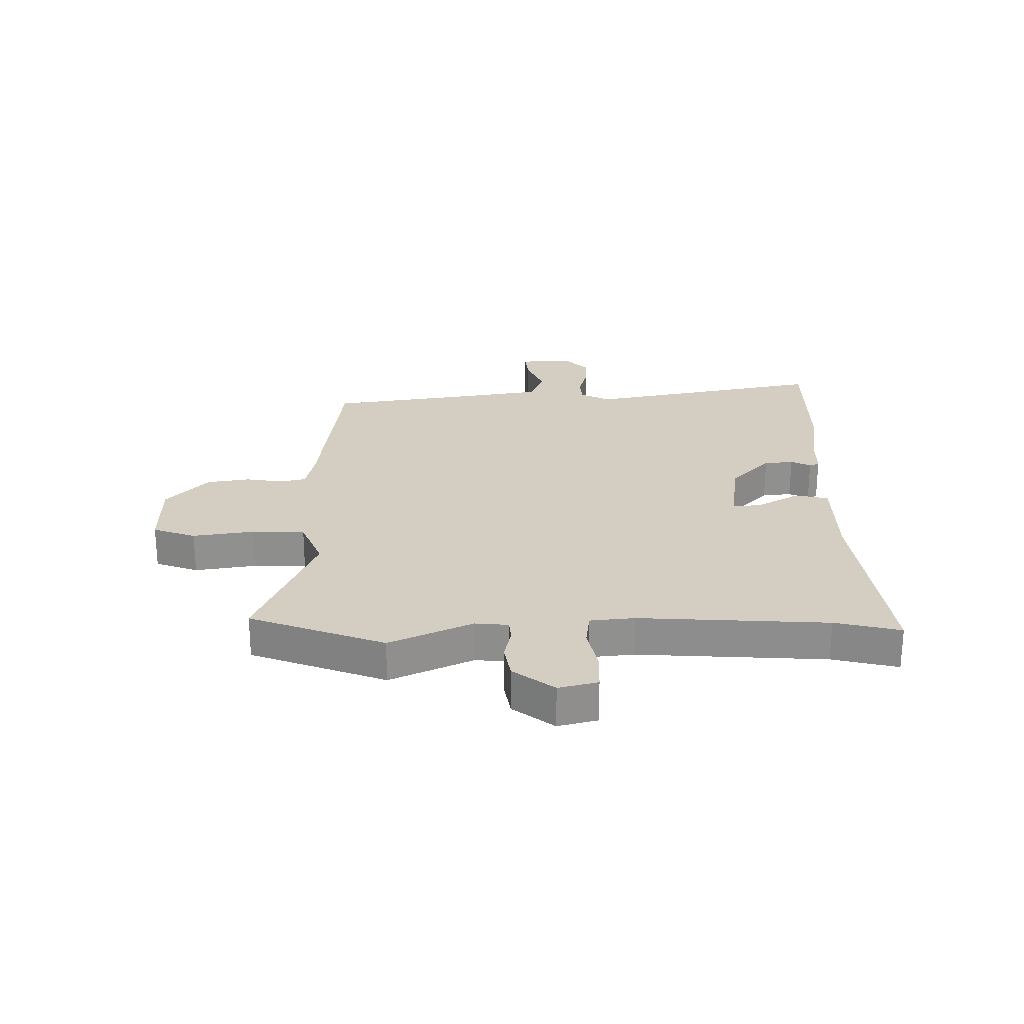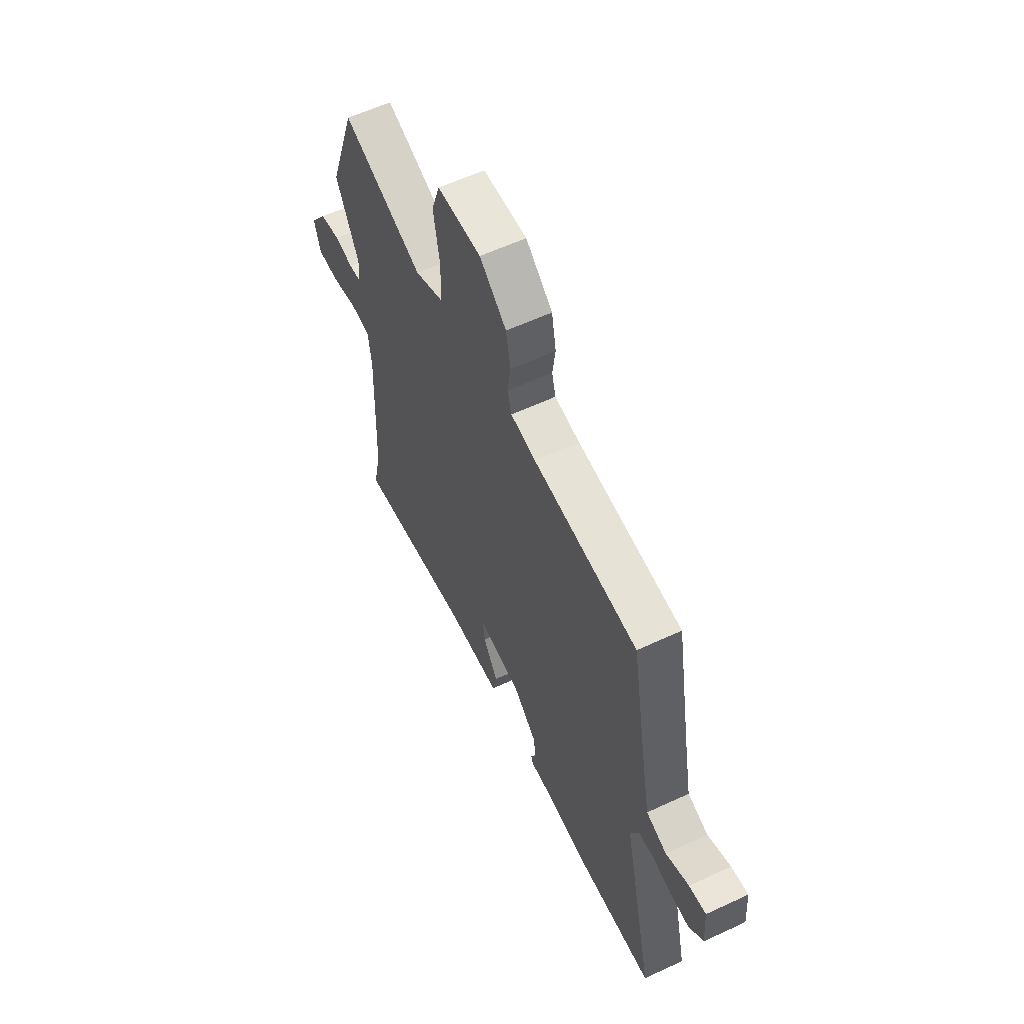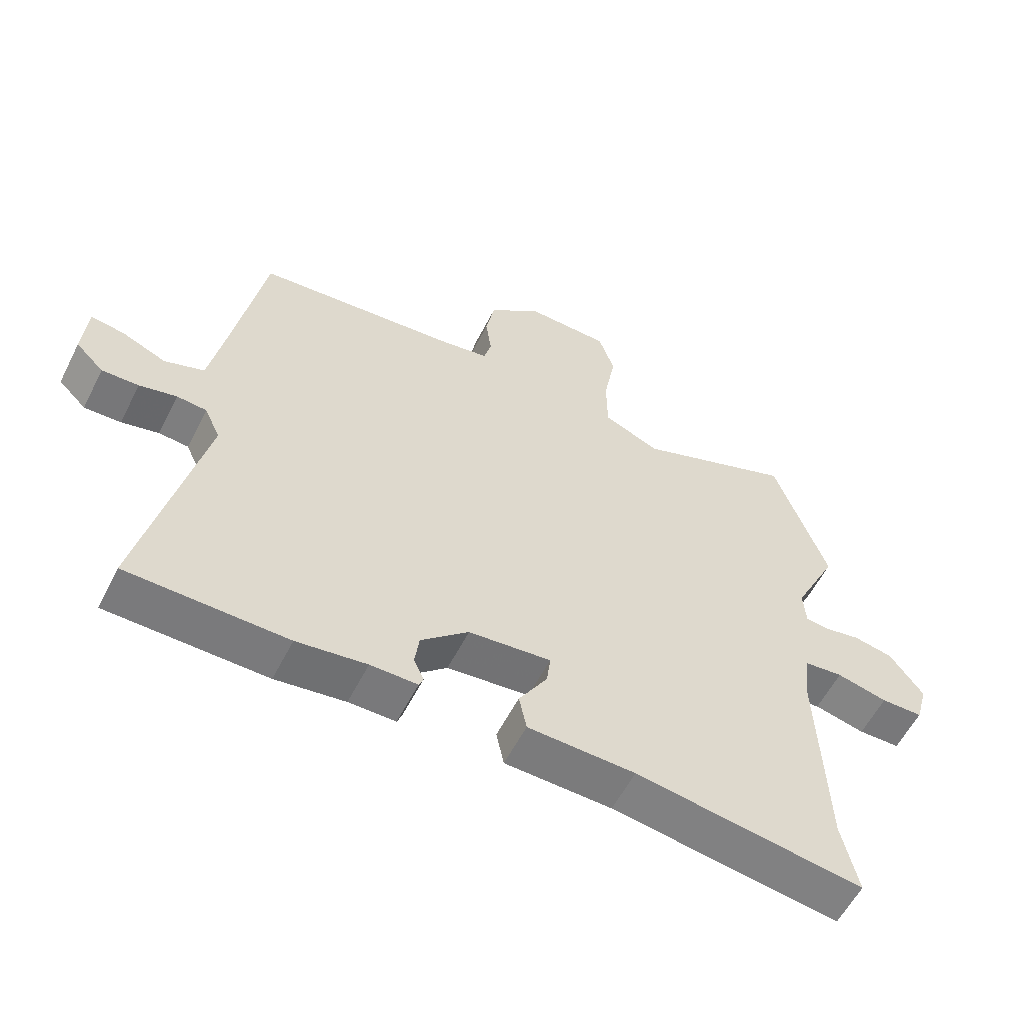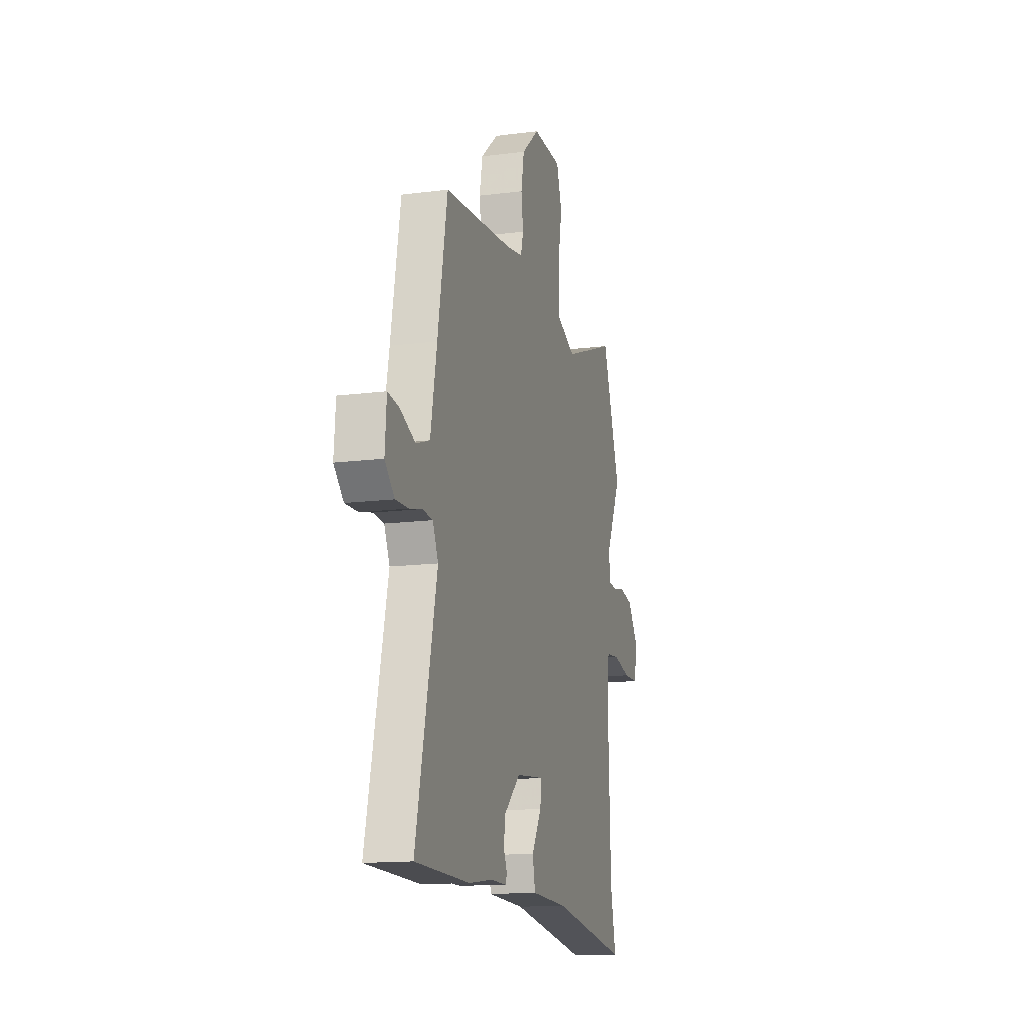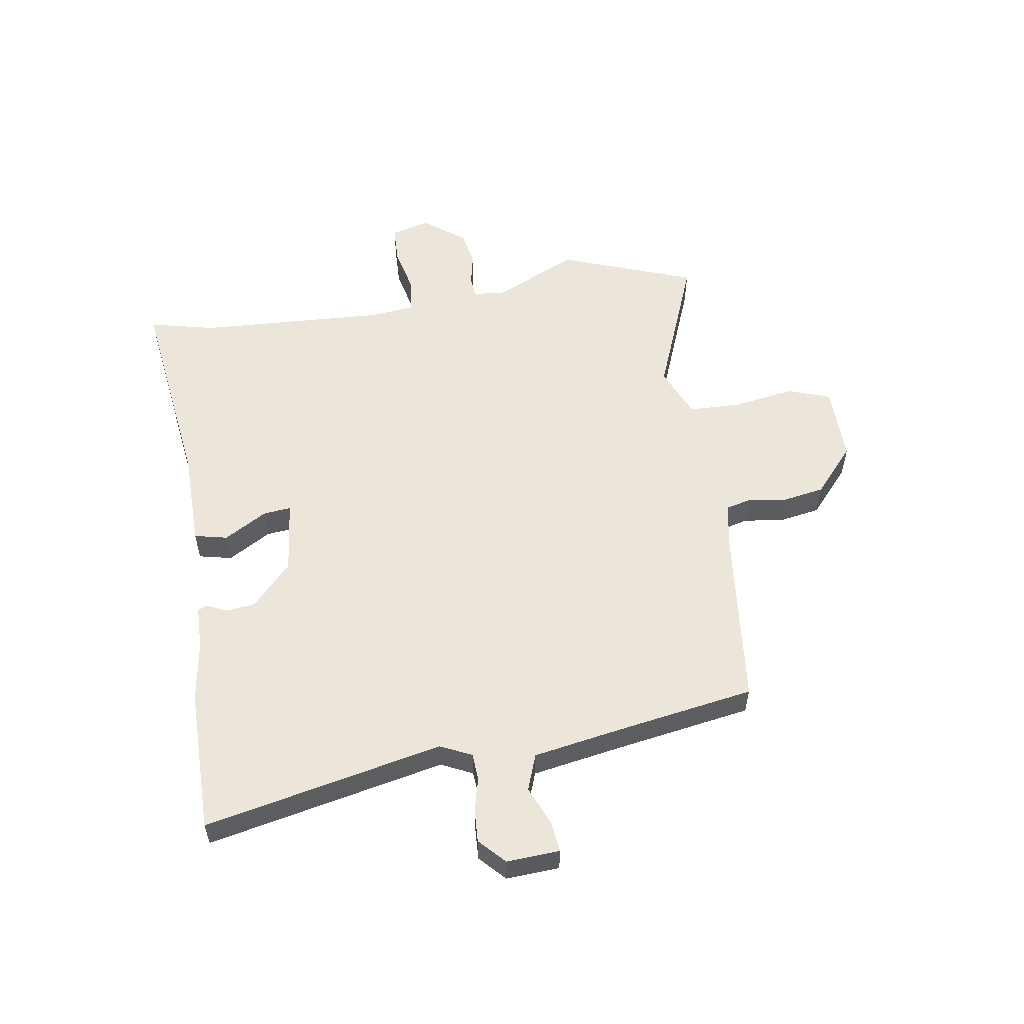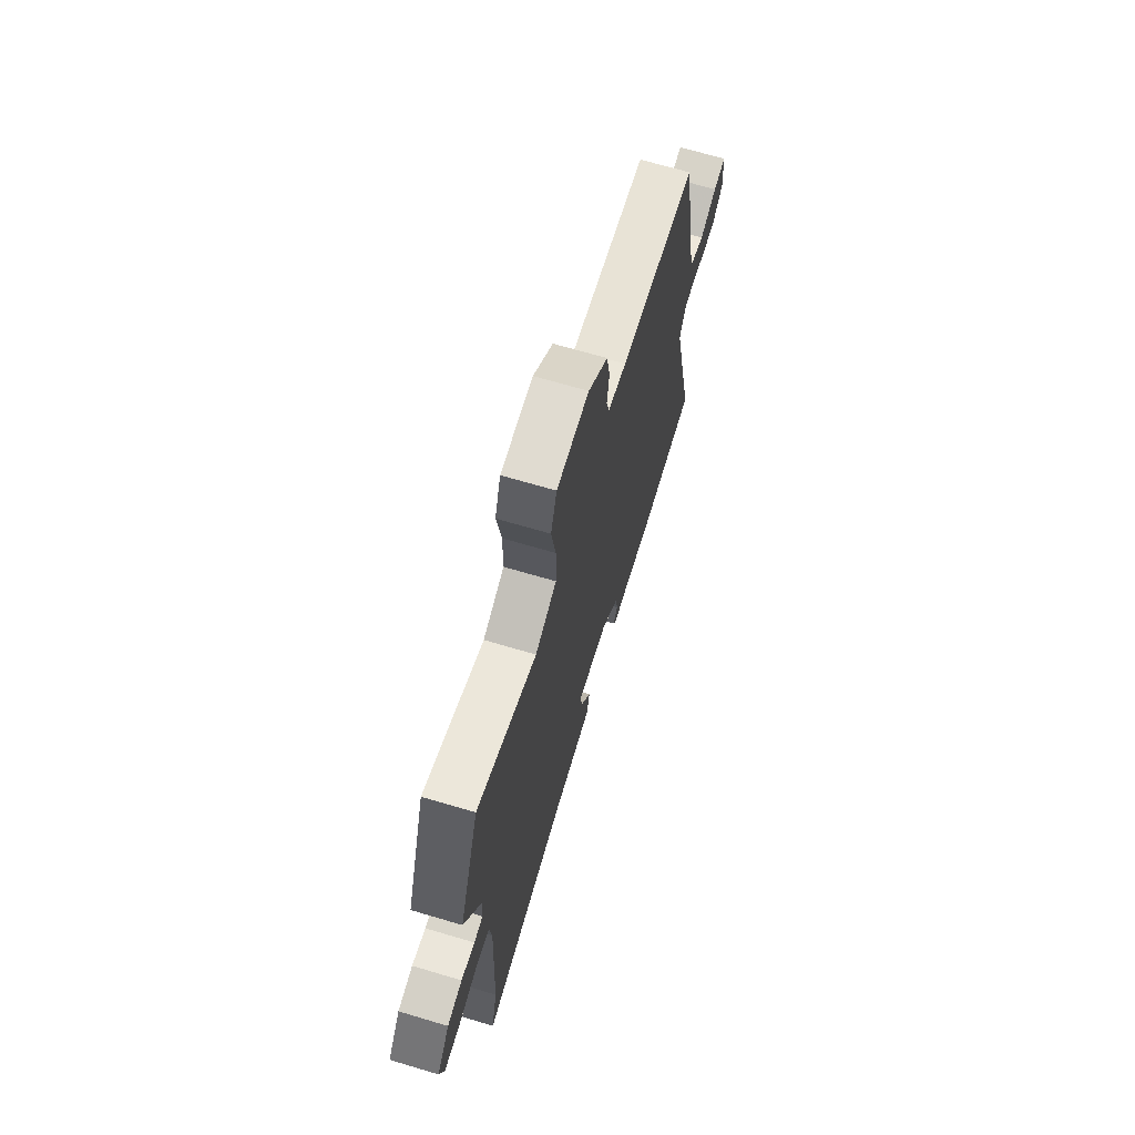
<metadata>
{"format":"obj","ext":"obj","renderer":"f3d","projection":"perspective","resolution":1024,"background":"white","views":[{"elev":24.9,"azim":90.8,"up":"+Y"},{"elev":59.1,"azim":-115.6,"up":"+Z"},{"elev":-57.9,"azim":-26.8,"up":"+Z"},{"elev":-14.4,"azim":-74.3,"up":"+Z"},{"elev":55.6,"azim":-98.0,"up":"+Y"},{"elev":68.1,"azim":106.6,"up":"+Z"}]}
</metadata>
<code>
v -0.491 0.07 0.478
v -0.172 0.07 0.507
v -0.095 0.07 0.52
v -0.083 0.07 0.565
v -0.092 0.07 0.631
v -0.078 0.07 0.705
v 0.004 0.07 0.775
v 0.138 0.07 0.771
v 0.163 0.07 0.696
v 0.144 0.07 0.59
v 0.145 0.07 0.497
v 0.234 0.07 0.458
v 0.482 0.07 0.552
v 0.565 0.07 0.315
v 0.495 0.07 0.172
v 0.499 0.07 0.114
v 0.536 0.07 0.11
v 0.593 0.07 0.121
v 0.655 0.07 0.109
v 0.708 0.07 0.036
v 0.689 0.07 -0.032
v 0.623 0.07 -0.033
v 0.543 0.07 -0.014
v 0.482 0.07 -0.02
v 0.472 0.07 -0.098
v 0.484 0.07 -0.427
v 0.509 0.07 -0.542
v 0.15 0.07 -0.489
v -0.019 0.07 -0.484
v -0.031 0.07 -0.426
v 0.014 0.07 -0.352
v 0.02 0.07 -0.303
v -0.11 0.07 -0.316
v -0.185 0.07 -0.384
v -0.192 0.07 -0.435
v -0.176 0.07 -0.47
v -0.183 0.07 -0.487
v -0.257 0.07 -0.487
v -0.367 0.07 -0.502
v -0.618 0.07 -0.498
v -0.523 0.07 -0.082
v -0.548 0.07 -0.027
v -0.595 0.07 -0.023
v -0.654 0.07 -0.037
v -0.712 0.07 -0.039
v -0.756 0.07 0.004
v -0.749 0.07 0.097
v -0.697 0.07 0.09
v -0.627 0.07 0.06
v -0.564 0.07 0.082
v -0.535 0.07 0.234
v -0.491 0 0.478
v -0.172 0 0.507
v -0.095 0 0.52
v -0.083 0 0.565
v -0.092 0 0.631
v -0.078 0 0.705
v 0.004 0 0.775
v 0.138 0 0.771
v 0.163 0 0.696
v 0.144 0 0.59
v 0.145 0 0.497
v 0.234 0 0.458
v 0.482 0 0.552
v 0.565 0 0.315
v 0.495 0 0.172
v 0.499 0 0.114
v 0.536 0 0.11
v 0.593 0 0.121
v 0.655 0 0.109
v 0.708 0 0.036
v 0.689 0 -0.032
v 0.623 0 -0.033
v 0.543 0 -0.014
v 0.482 0 -0.02
v 0.472 0 -0.098
v 0.484 0 -0.427
v 0.509 0 -0.542
v 0.15 0 -0.489
v -0.019 0 -0.484
v -0.031 0 -0.426
v 0.014 0 -0.352
v 0.02 0 -0.303
v -0.11 0 -0.316
v -0.185 0 -0.384
v -0.192 0 -0.435
v -0.176 0 -0.47
v -0.183 0 -0.487
v -0.257 0 -0.487
v -0.367 0 -0.502
v -0.618 0 -0.498
v -0.523 0 -0.082
v -0.548 0 -0.027
v -0.595 0 -0.023
v -0.654 0 -0.037
v -0.712 0 -0.039
v -0.756 0 0.004
v -0.749 0 0.097
v -0.697 0 0.09
v -0.627 0 0.06
v -0.564 0 0.082
v -0.535 0 0.234
f 46 47 48 49
f 46 49 50
f 43 44 45 46
f 42 43 46 50
f 41 42 50 51
f 38 39 40 41
f 35 36 37 38
f 34 35 38 41
f 33 34 41 51
f 28 29 30 31
f 26 27 28 31
f 25 26 31 32
f 24 25 32 33
f 20 21 22 23
f 20 23 24
f 17 18 19 20
f 16 17 20 24
f 15 16 24 33
f 12 13 14 15
f 11 12 15 33
f 7 8 9 10
f 4 5 6 7
f 3 4 7 10
f 33 51 1 2
f 3 10 11 33
f 2 3 33
f 100 99 98 97
f 101 100 97
f 97 96 95 94
f 101 97 94 93
f 102 101 93 92
f 92 91 90 89
f 89 88 87 86
f 92 89 86 85
f 102 92 85 84
f 82 81 80 79
f 82 79 78 77
f 83 82 77 76
f 84 83 76 75
f 74 73 72 71
f 75 74 71
f 71 70 69 68
f 75 71 68 67
f 84 75 67 66
f 66 65 64 63
f 84 66 63 62
f 61 60 59 58
f 58 57 56 55
f 61 58 55 54
f 53 52 102 84
f 84 62 61 54
f 84 54 53
f 1 52 53 2
f 2 53 54 3
f 3 54 55 4
f 4 55 56 5
f 5 56 57 6
f 6 57 58 7
f 7 58 59 8
f 8 59 60 9
f 9 60 61 10
f 10 61 62 11
f 11 62 63 12
f 12 63 64 13
f 13 64 65 14
f 14 65 66 15
f 15 66 67 16
f 16 67 68 17
f 17 68 69 18
f 18 69 70 19
f 19 70 71 20
f 20 71 72 21
f 21 72 73 22
f 22 73 74 23
f 23 74 75 24
f 24 75 76 25
f 25 76 77 26
f 26 77 78 27
f 27 78 79 28
f 28 79 80 29
f 29 80 81 30
f 30 81 82 31
f 31 82 83 32
f 32 83 84 33
f 33 84 85 34
f 34 85 86 35
f 35 86 87 36
f 36 87 88 37
f 37 88 89 38
f 38 89 90 39
f 39 90 91 40
f 40 91 92 41
f 41 92 93 42
f 42 93 94 43
f 43 94 95 44
f 44 95 96 45
f 45 96 97 46
f 46 97 98 47
f 47 98 99 48
f 48 99 100 49
f 49 100 101 50
f 50 101 102 51
f 51 102 52 1

</code>
